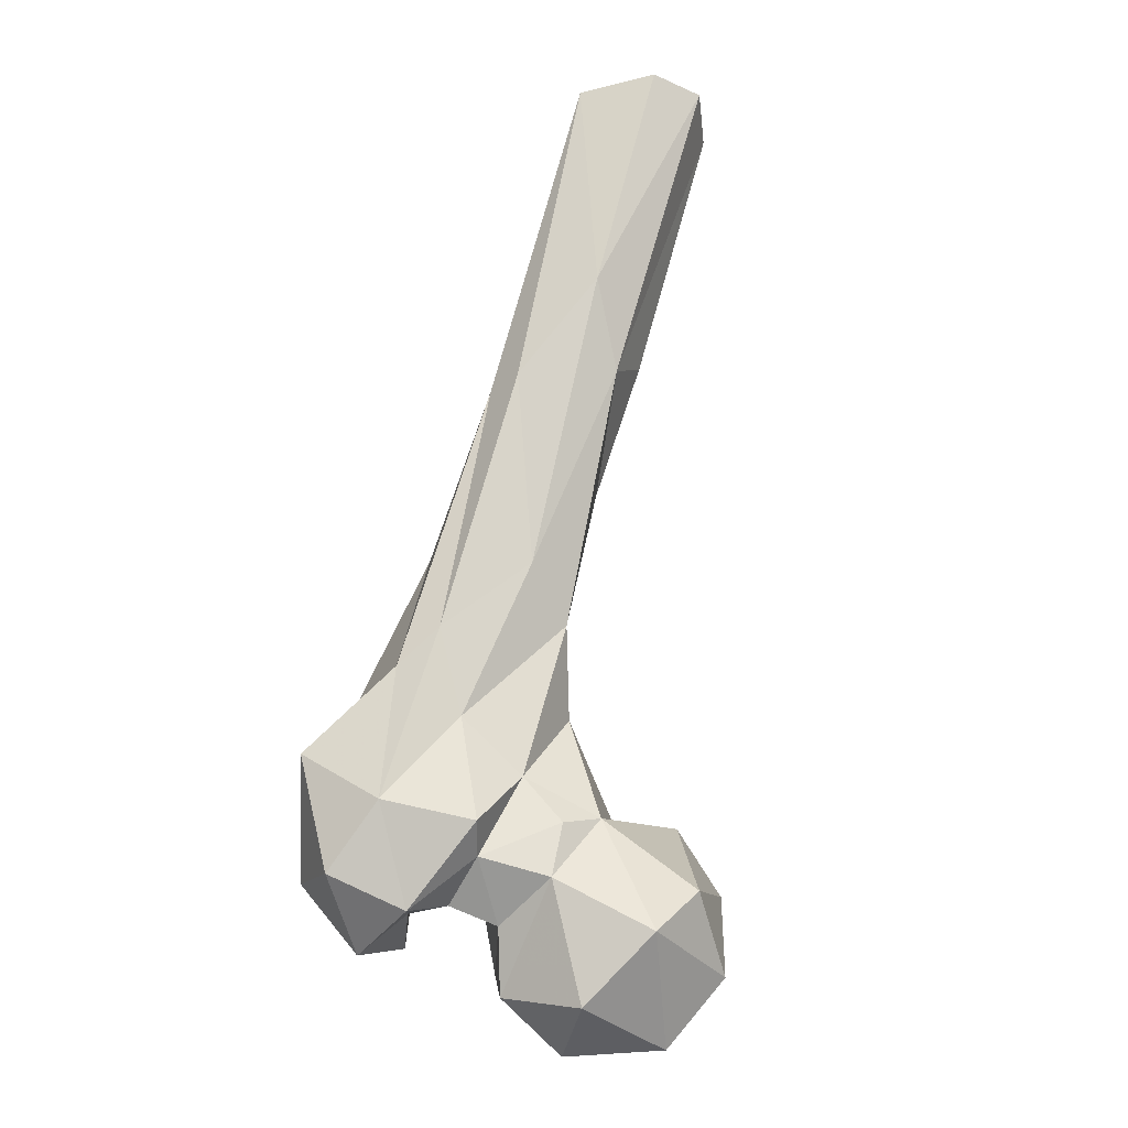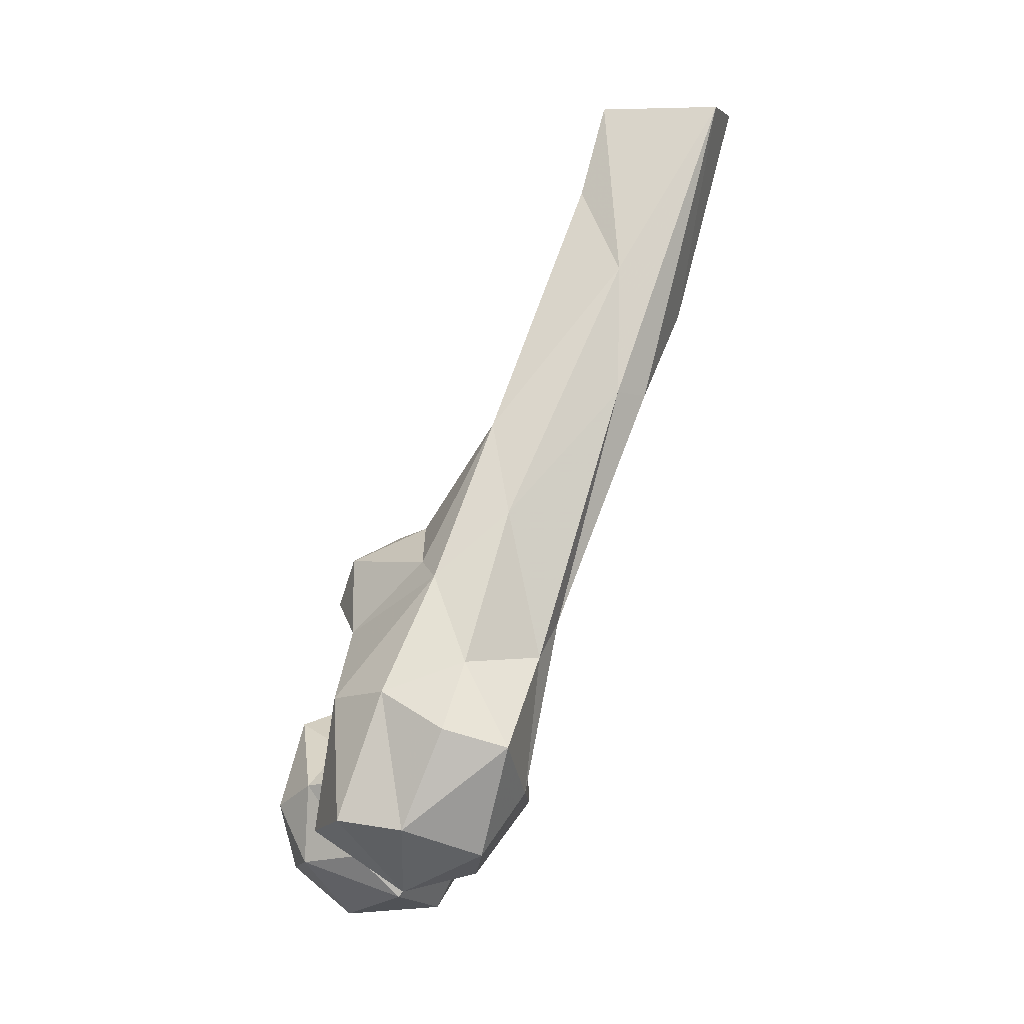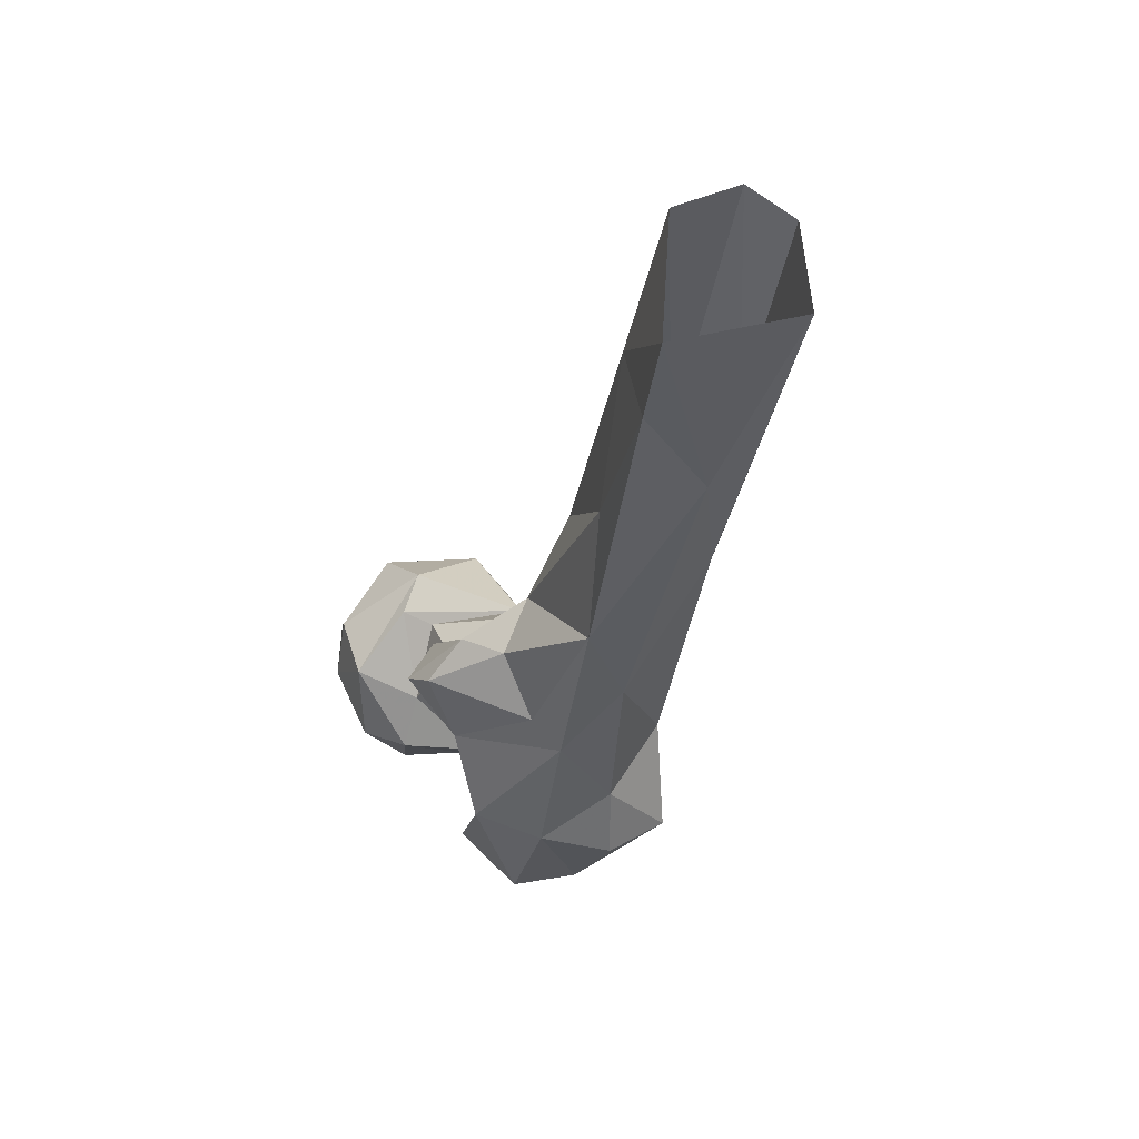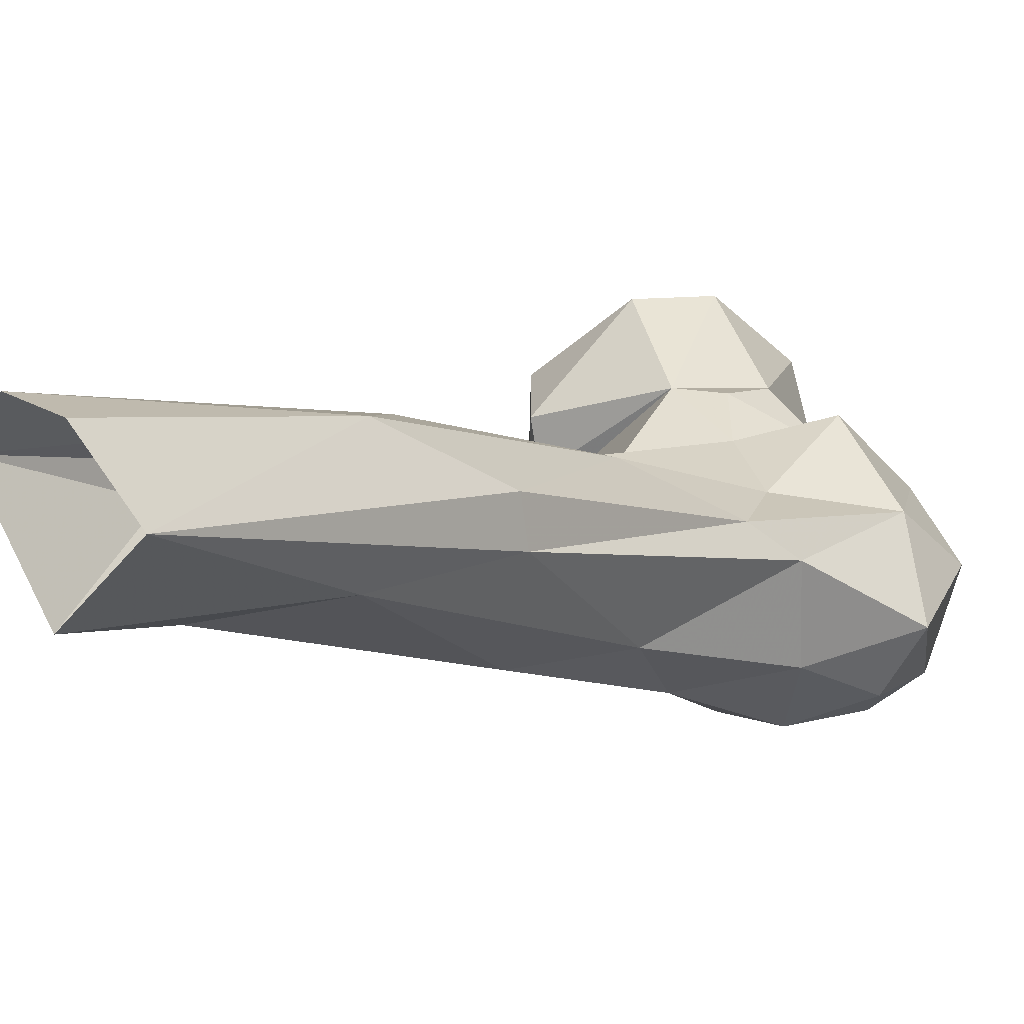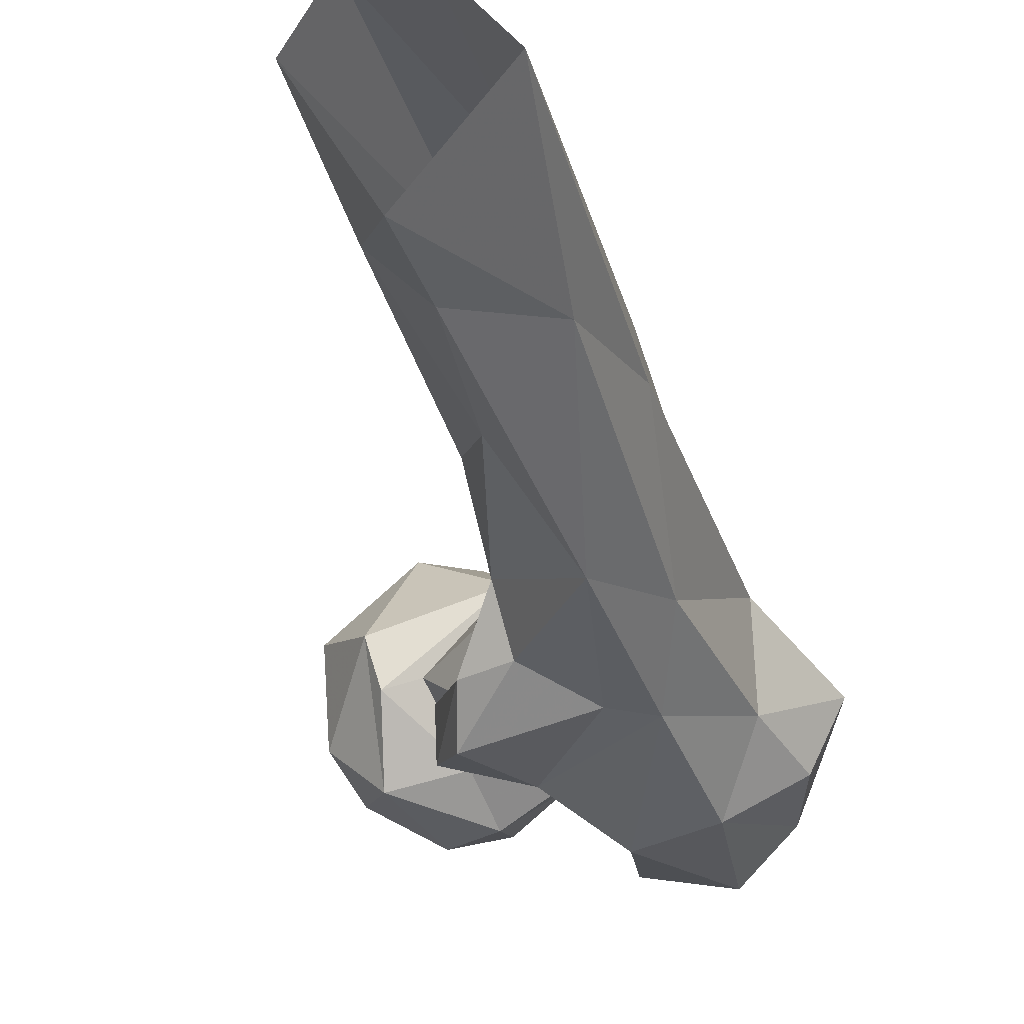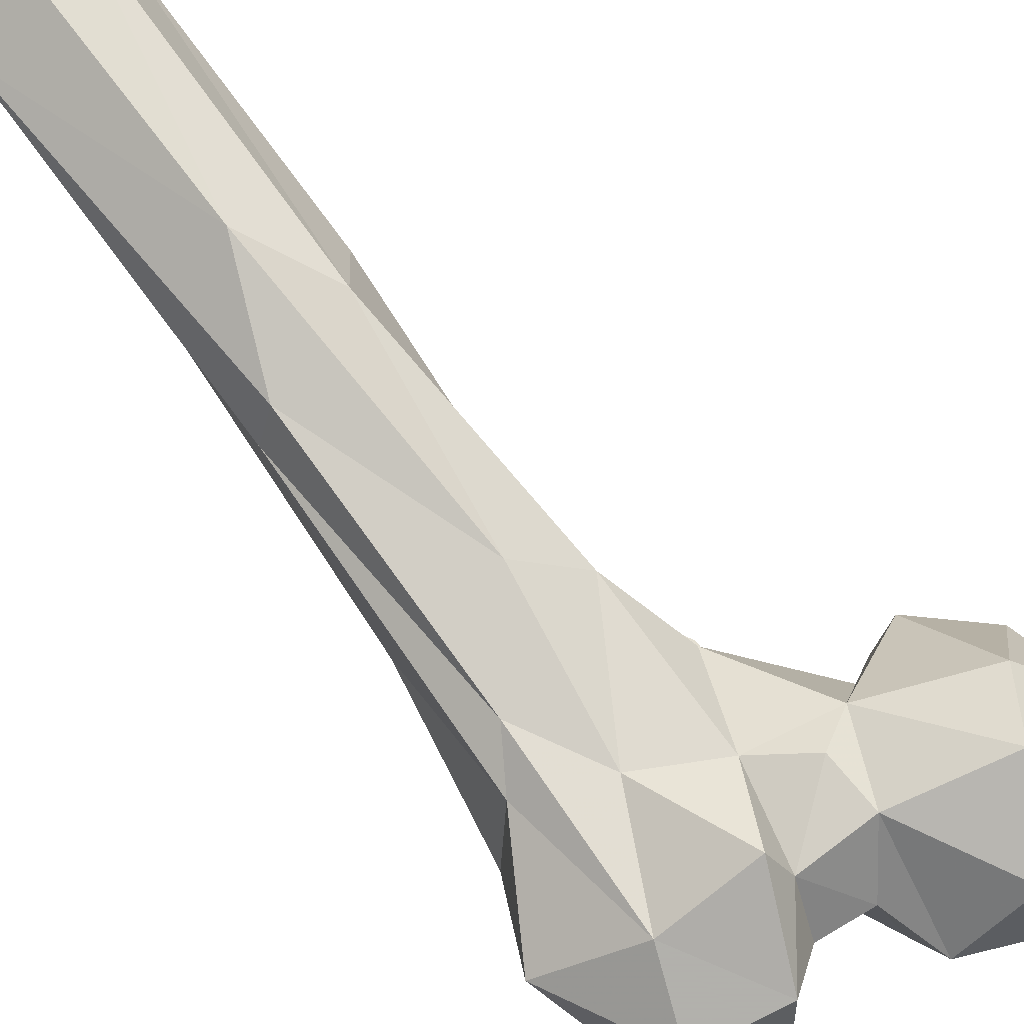
<metadata>
{"format":"obj","ext":"obj","renderer":"f3d","projection":"perspective","resolution":1024,"background":"white","views":[{"elev":-37.2,"azim":152.5,"up":"+Z"},{"elev":2.6,"azim":62.2,"up":"+Z"},{"elev":77.2,"azim":37.7,"up":"+Z"},{"elev":28.6,"azim":38.0,"up":"+Y"},{"elev":-7.5,"azim":10.3,"up":"+Y"},{"elev":52.4,"azim":133.7,"up":"+Y"}]}
</metadata>
<code>
v 310.7 188.3 763.9
v 329.3 174.1 764.1
v 336 196.4 764.8
v 347.6 179.9 771.8
v 313 165.5 774
v 326.4 212.6 778.1
v 332.4 160.3 779.8
v 301 198.9 779
v 297.2 177.5 784.5
v 347.2 203.8 790.2
v 344 169.7 782.7
v 322.1 157.6 792.9
v 352.2 187.9 784.4
v 315.6 213.2 790.2
v 376.9 167.7 780.7
v 390.9 181.6 790.7
v 374.4 188.5 782.4
v 306 165.8 792.3
v 359.1 152.4 793.5
v 368.4 175.2 789.5
v 363 184.9 788.2
v 299.5 196.4 800.8
v 378.5 150 799.8
v 389.2 161.6 798.3
v 333.6 160.9 799.7
v 301.4 175.9 804
v 359.8 171.8 806.4
v 362.5 198.3 794
v 385.4 196.2 803.3
v 367 207.2 797.2
v 349 170.8 803.6
v 346.2 207.3 802.3
v 336.4 206.9 806.1
v 399.7 184 817.4
v 370.1 204.1 824.7
v 360.5 160.1 812.1
v 354.9 204.6 813
v 314 167.8 812.3
v 310.9 196.7 815.5
v 329.5 172 808.1
v 314.4 186.5 817.3
v 362.1 156.4 826
v 393.7 170 822
v 342 202.2 833
v 378.8 161.4 829.4
v 321.6 188.9 813.6
v 384.8 200.4 835.8
v 378.3 209.1 843.4
v 333.8 183.2 828.5
v 386 179.7 836.1
v 349.1 214.6 849.6
v 347.7 167.4 840
v 371.7 178.6 855.5
v 376.2 196.5 870.8
v 330.8 171.1 845.5
v 330 181.8 843
v 361.8 222.1 858.4
v 362.1 179.9 858.2
v 337.7 184.5 862.5
v 336.8 172.5 857.1
v 344.5 201.1 867
v 373.5 236.9 899.3
v 375.9 227.6 900.3
v 351.5 244.7 903
v 343.3 218.8 886.9
v 348.1 187.5 865.6
v 364.6 198.2 892.1
v 361.7 254.4 920.3
v 352.1 217.9 915.1
v 341.1 237 913.9
v 369.1 232 931.7
v 339.3 241.8 941.9
v 352.6 230.4 952.2
v 334.6 261.4 973.8
v 369.4 260.9 974.4
v 343.1 273.9 974.3
v 356 274.1 974.8
v 350.2 238.6 974.8
f 71 75 78
f 68 76 77
f 70 72 74
f 62 75 63
f 64 70 74
f 68 77 75
f 65 69 72
f 65 72 70
f 54 71 67
f 72 73 78
f 57 64 68
f 61 69 65
f 64 65 70
f 63 75 71
f 61 67 69
f 71 78 73
f 58 67 66
f 53 67 58
f 59 60 66
f 55 60 59
f 47 48 63
f 58 66 60
f 52 58 60
f 44 61 51
f 44 59 61
f 52 60 55
f 45 50 53
f 35 57 48
f 44 49 59
f 48 62 63
f 49 52 55
f 42 53 52
f 67 71 73
f 67 73 69
f 37 44 51
f 1 5 9
f 34 47 50
f 42 45 53
f 36 42 52
f 34 50 43
f 54 63 71
f 26 38 39
f 44 46 49
f 29 35 48
f 24 43 45
f 32 33 37
f 40 49 46
f 24 34 43
f 64 74 76
f 2 4 7
f 16 17 29
f 27 49 31
f 17 30 29
f 23 24 45
f 3 6 10
f 38 40 41
f 38 41 39
f 23 45 42
f 51 64 57
f 29 48 47
f 19 23 42
f 47 63 54
f 40 46 41
f 16 34 24
f 17 28 30
f 19 42 36
f 30 37 35
f 6 33 10
f 14 39 33
f 33 39 41
f 14 22 39
f 22 26 39
f 47 54 50
f 16 29 34
f 28 37 30
f 29 30 35
f 6 14 33
f 8 26 22
f 62 68 75
f 43 50 45
f 33 46 44
f 15 24 23
f 51 65 64
f 10 32 28
f 64 76 68
f 33 41 46
f 48 57 62
f 11 31 25
f 27 52 49
f 5 12 18
f 1 9 8
f 20 27 21
f 13 27 31
f 1 8 6
f 9 18 26
f 3 10 4
f 33 44 37
f 13 21 27
f 19 36 20
f 7 25 12
f 49 55 56
f 10 28 13
f 12 38 18
f 53 54 67
f 17 21 28
f 1 6 3
f 17 20 21
f 15 16 24
f 29 47 34
f 7 11 25
f 2 7 5
f 5 18 9
f 28 32 37
f 15 19 20
f 8 22 14
f 13 28 21
f 35 51 57
f 10 33 32
f 20 36 27
f 6 8 14
f 15 23 19
f 18 38 26
f 52 53 58
f 1 2 5
f 4 10 13
f 51 61 65
f 4 13 11
f 31 49 40
f 25 40 38
f 4 11 7
f 49 56 59
f 25 31 40
f 55 59 56
f 5 7 12
f 72 78 74
f 69 73 72
f 35 37 51
f 8 9 26
f 15 20 17
f 1 3 2
f 57 68 62
f 50 54 53
f 12 25 38
f 15 17 16
f 59 66 61
f 2 3 4
f 61 66 67
f 27 36 52
f 11 13 31

</code>
